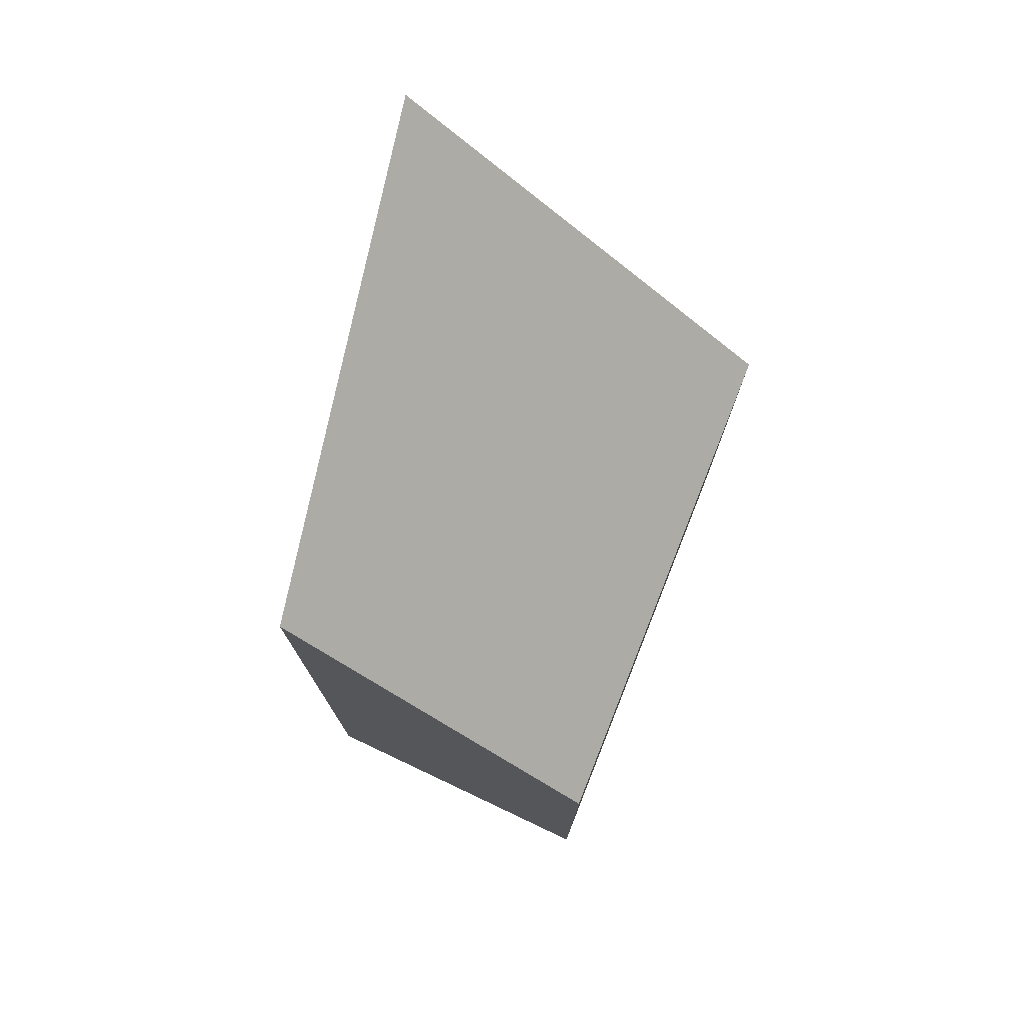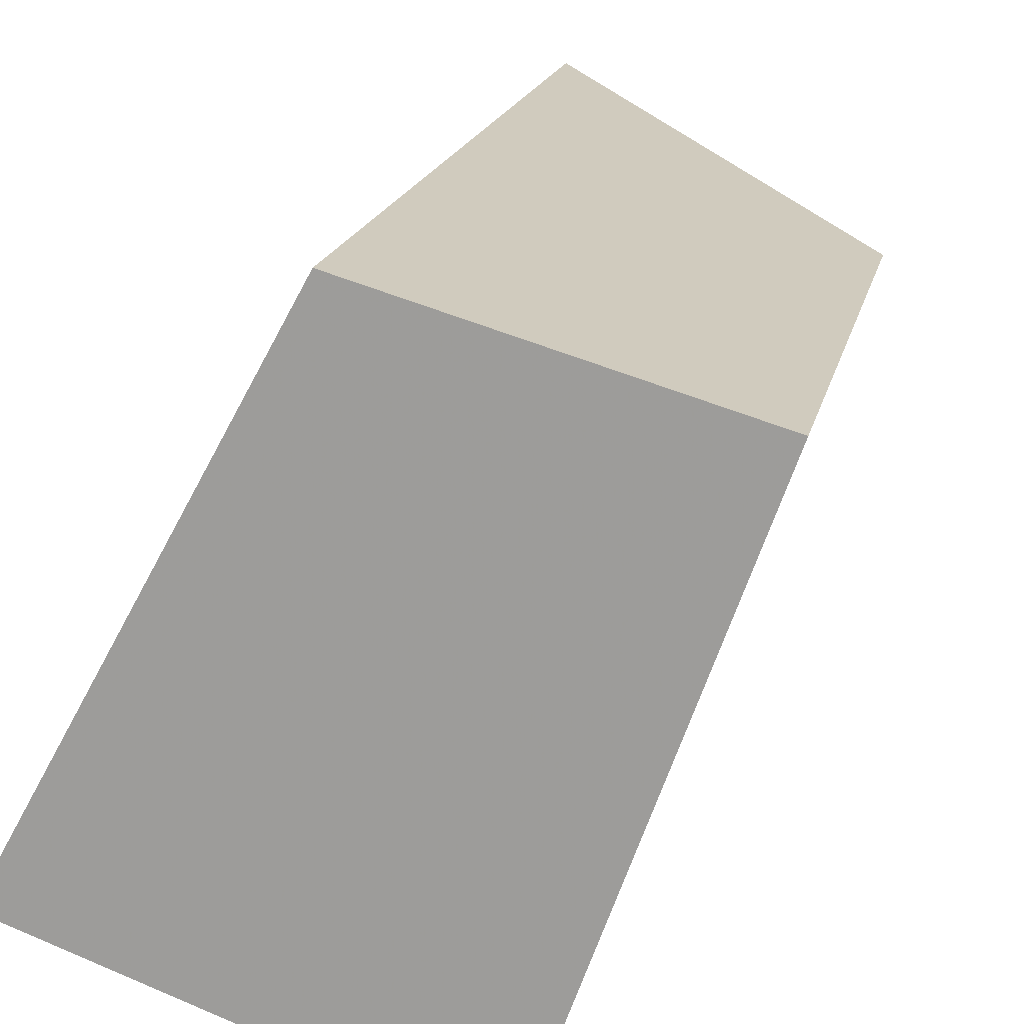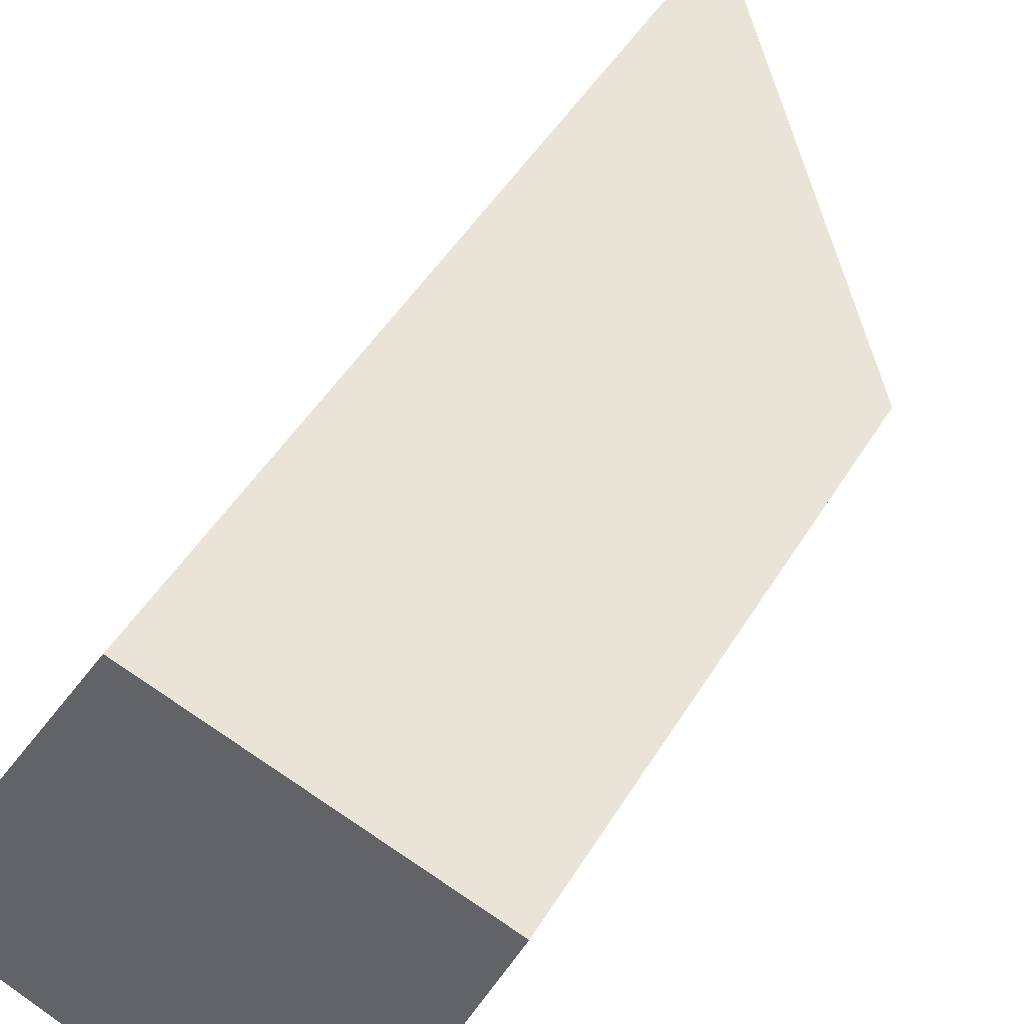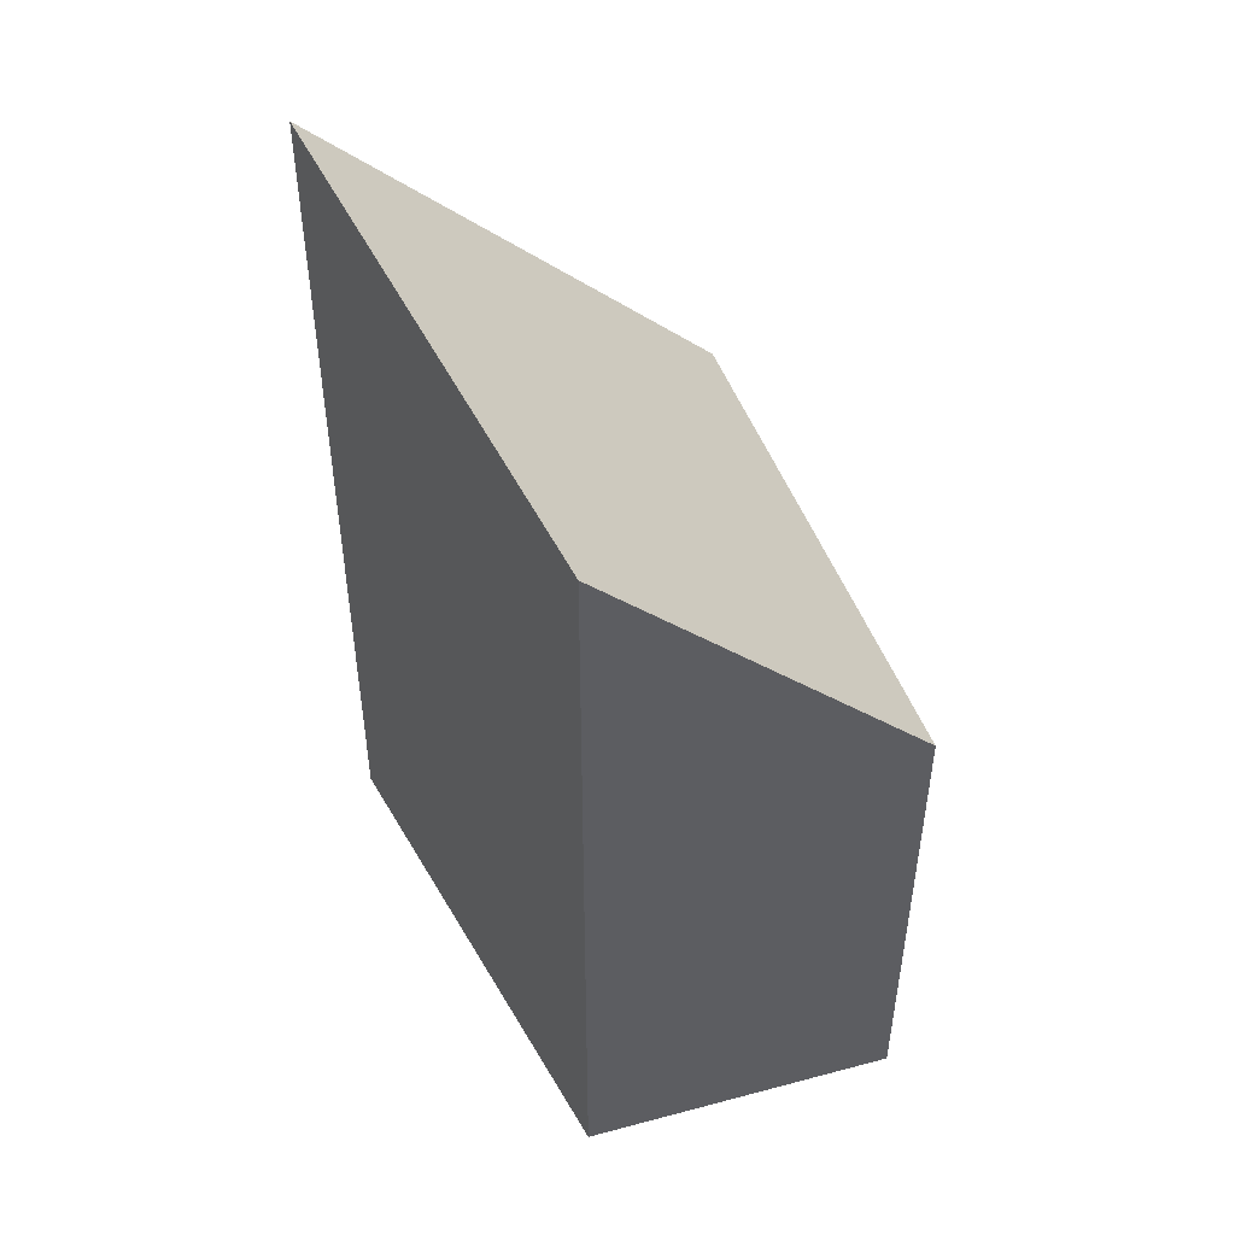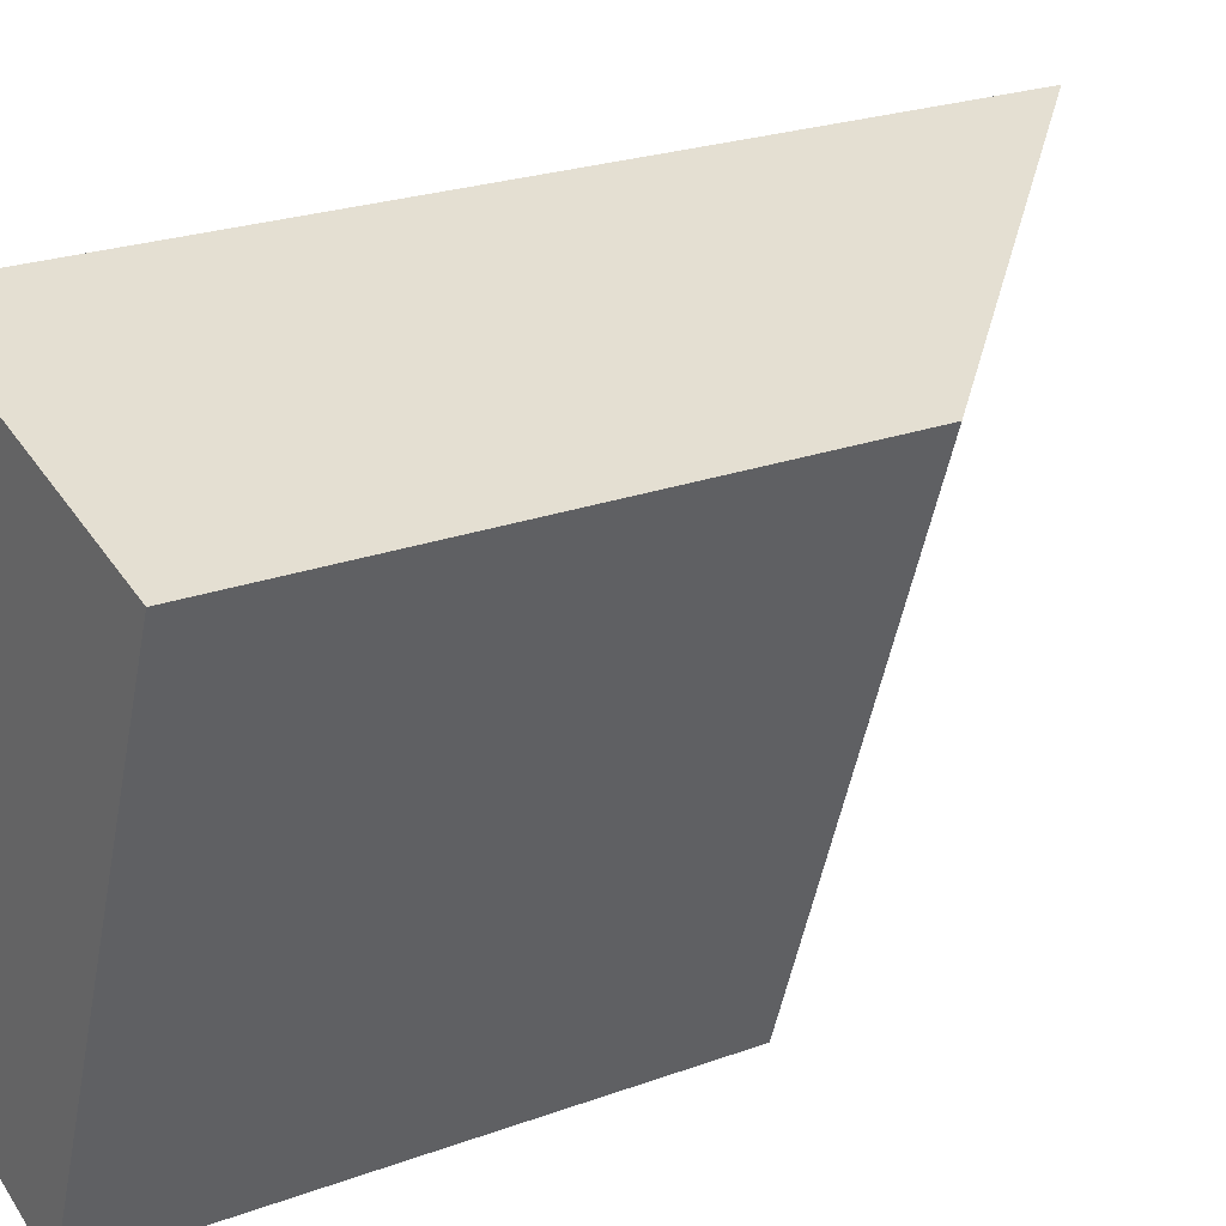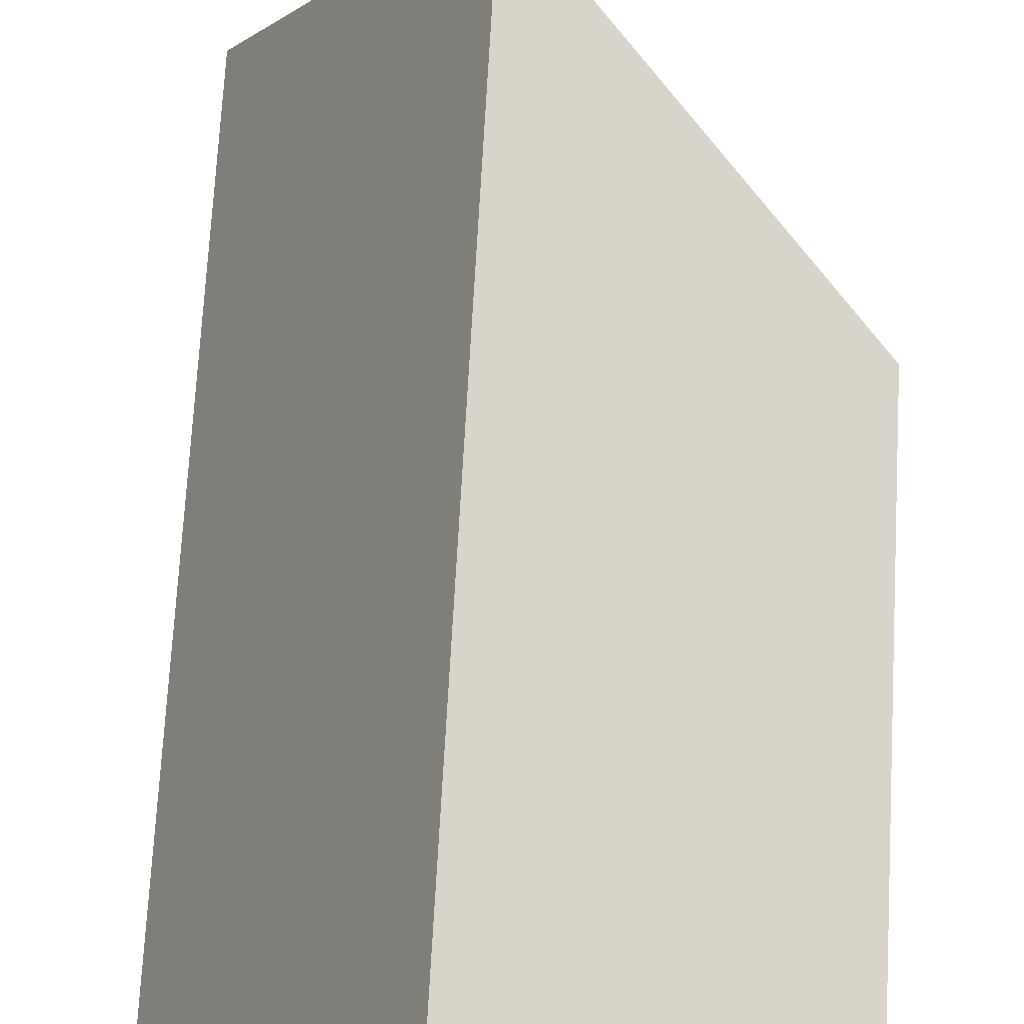
<metadata>
{"format":"obj","ext":"obj","renderer":"f3d","projection":"perspective","resolution":1024,"background":"white","views":[{"elev":76.9,"azim":41.6,"up":"+Y"},{"elev":17.1,"azim":11.6,"up":"+Z"},{"elev":48.0,"azim":29.9,"up":"+Z"},{"elev":49.2,"azim":-0.2,"up":"+Y"},{"elev":22.6,"azim":57.3,"up":"+Z"},{"elev":72.6,"azim":3.2,"up":"+Z"}]}
</metadata>
<code>
v 4.997 -0.01072 -0.01469
v 4.955 0.002475 -0.09182
v 4.955 -0.1545 -0.09182
v 4.997 -0.1545 -0.01469
v 4.955 0.002475 -0.09182
v 5.018 -0.0652 -0.1148
v 5.018 -0.1545 -0.1148
v 4.955 -0.1545 -0.09182
v 5.049 -0.1545 -0.03002
v 4.997 -0.1545 -0.01469
v 4.955 -0.1545 -0.09182
v 5.018 -0.1545 -0.1148
v 5.049 -0.0652 -0.03002
v 4.997 -0.01072 -0.01469
v 4.997 -0.1545 -0.01469
v 5.049 -0.1545 -0.03002
v 5.049 -0.0652 -0.03002
v 5.018 -0.0652 -0.1148
v 4.955 0.002475 -0.09182
v 4.997 -0.01072 -0.01469
v 5.018 -0.0652 -0.1148
v 5.049 -0.0652 -0.03002
v 5.049 -0.1545 -0.03002
v 5.018 -0.1545 -0.1148
f 1 2 3
f 1 3 4
f 5 6 7
f 5 7 8
f 9 10 11
f 9 11 12
f 13 14 15
f 13 15 16
f 17 18 19
f 17 19 20
f 21 22 23
f 21 23 24

</code>
